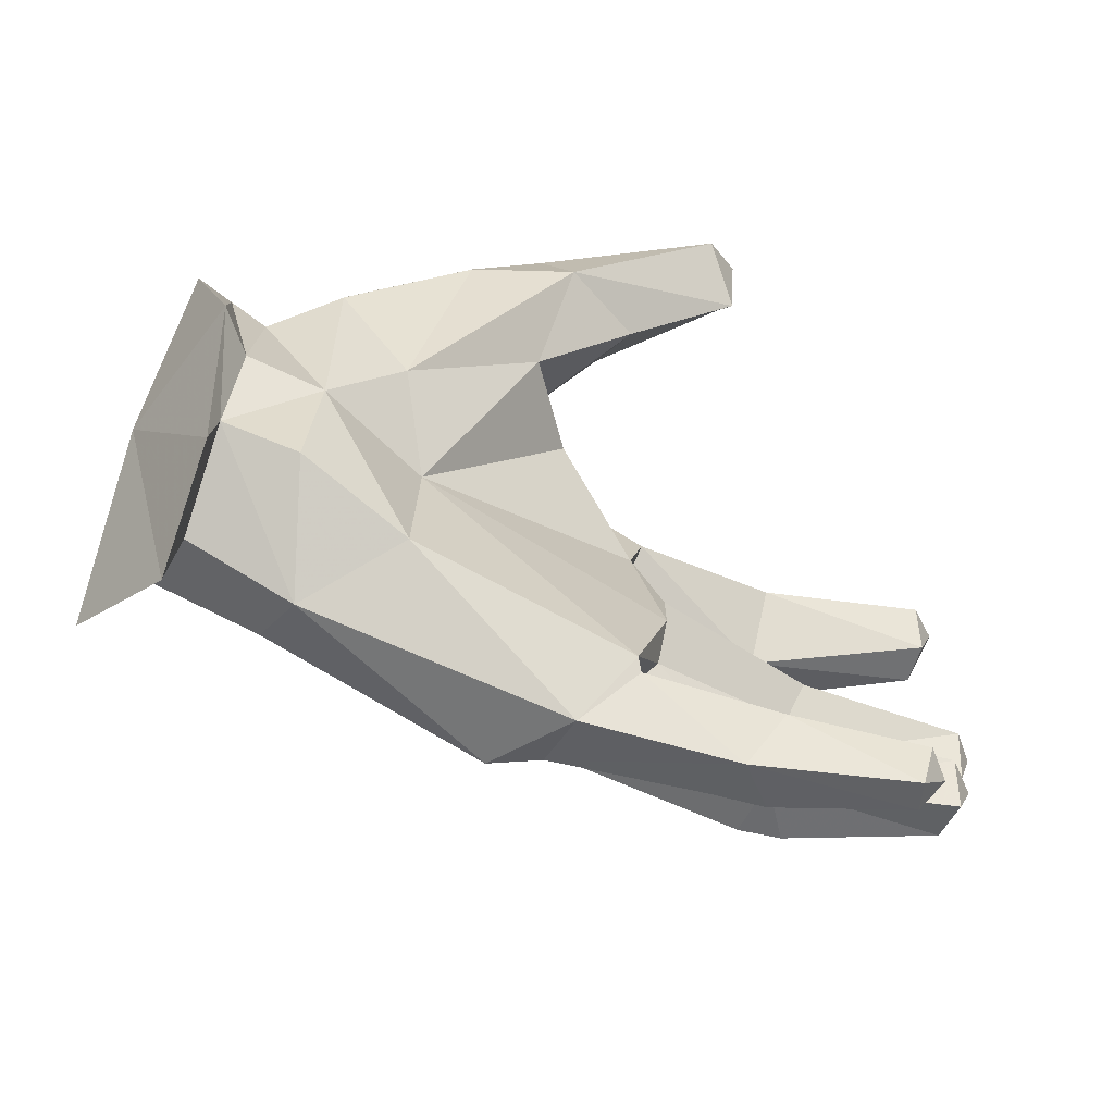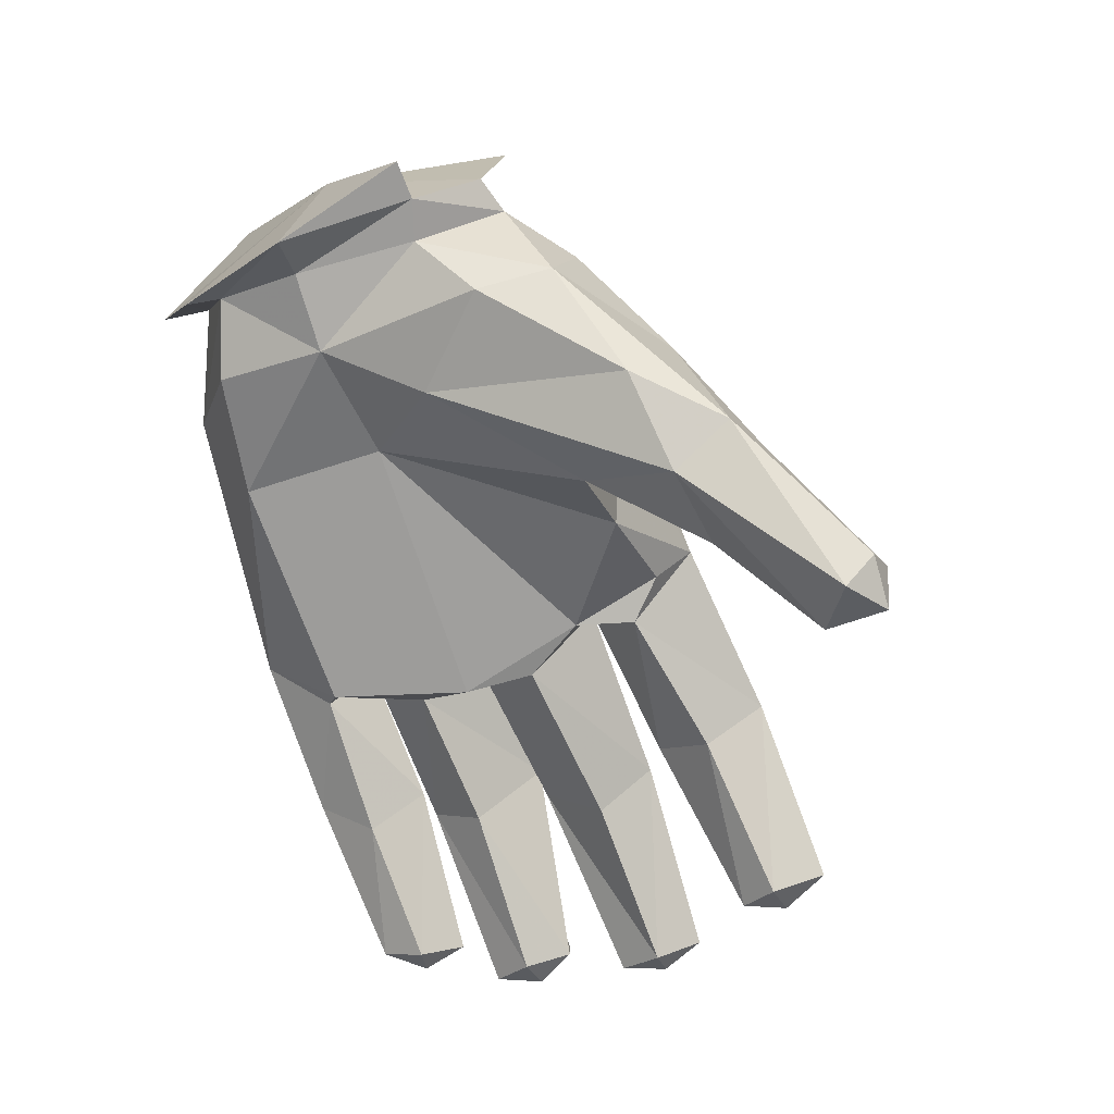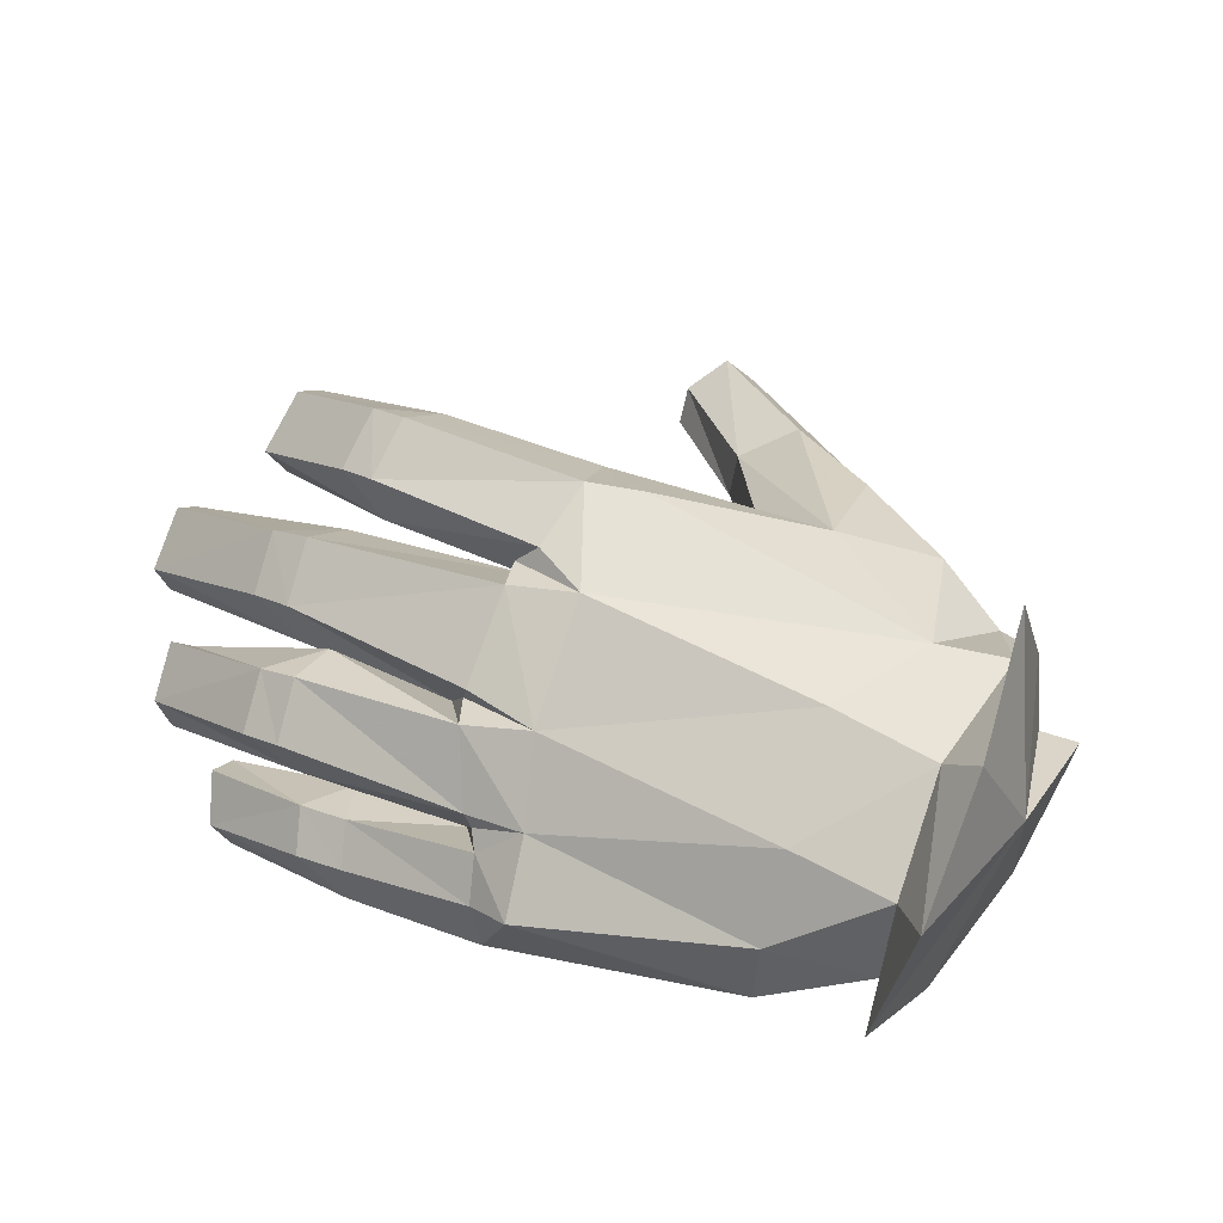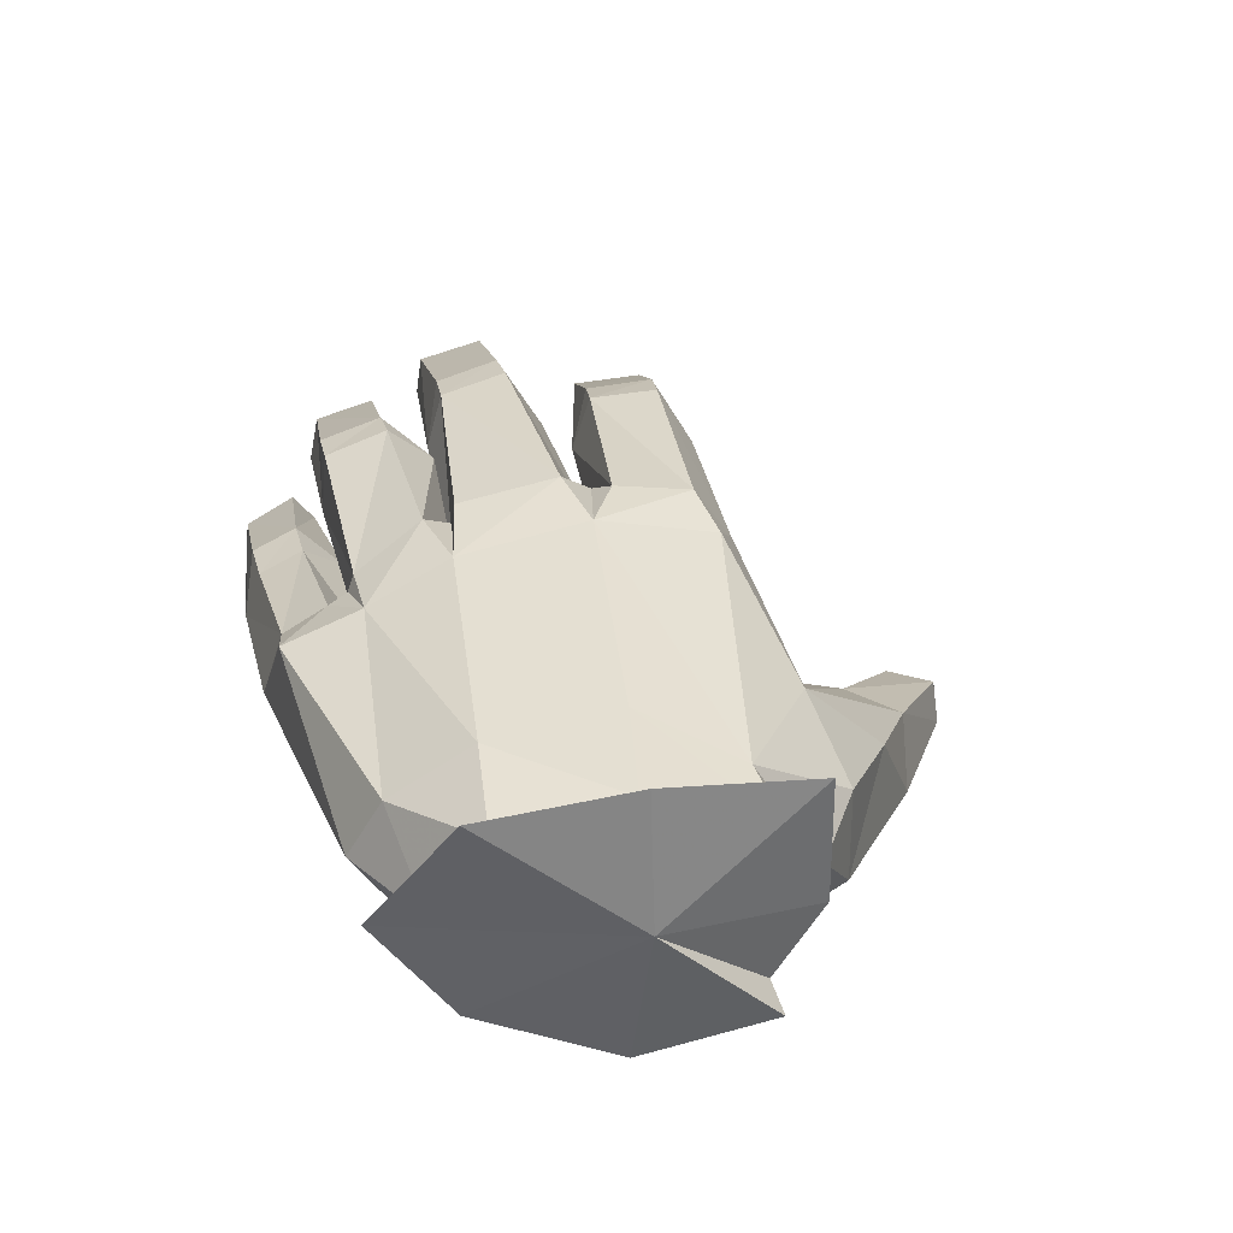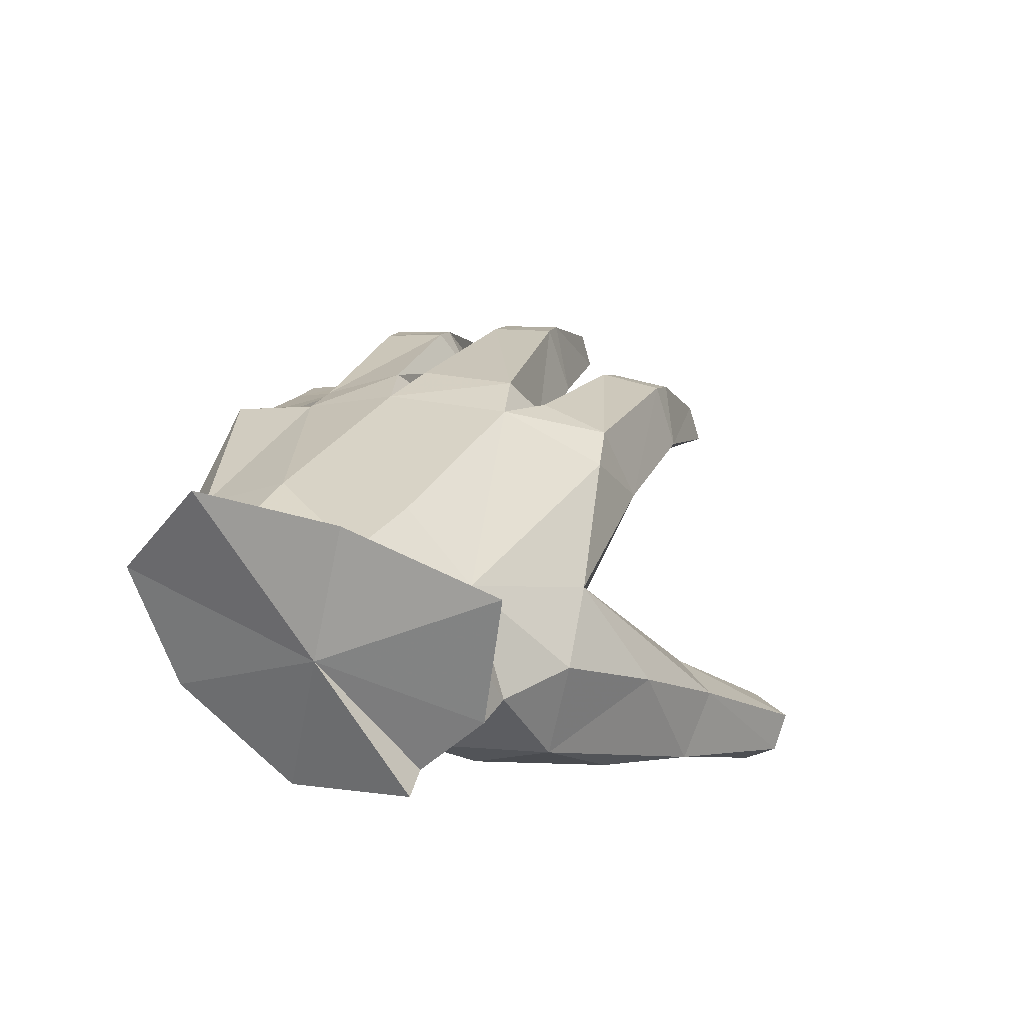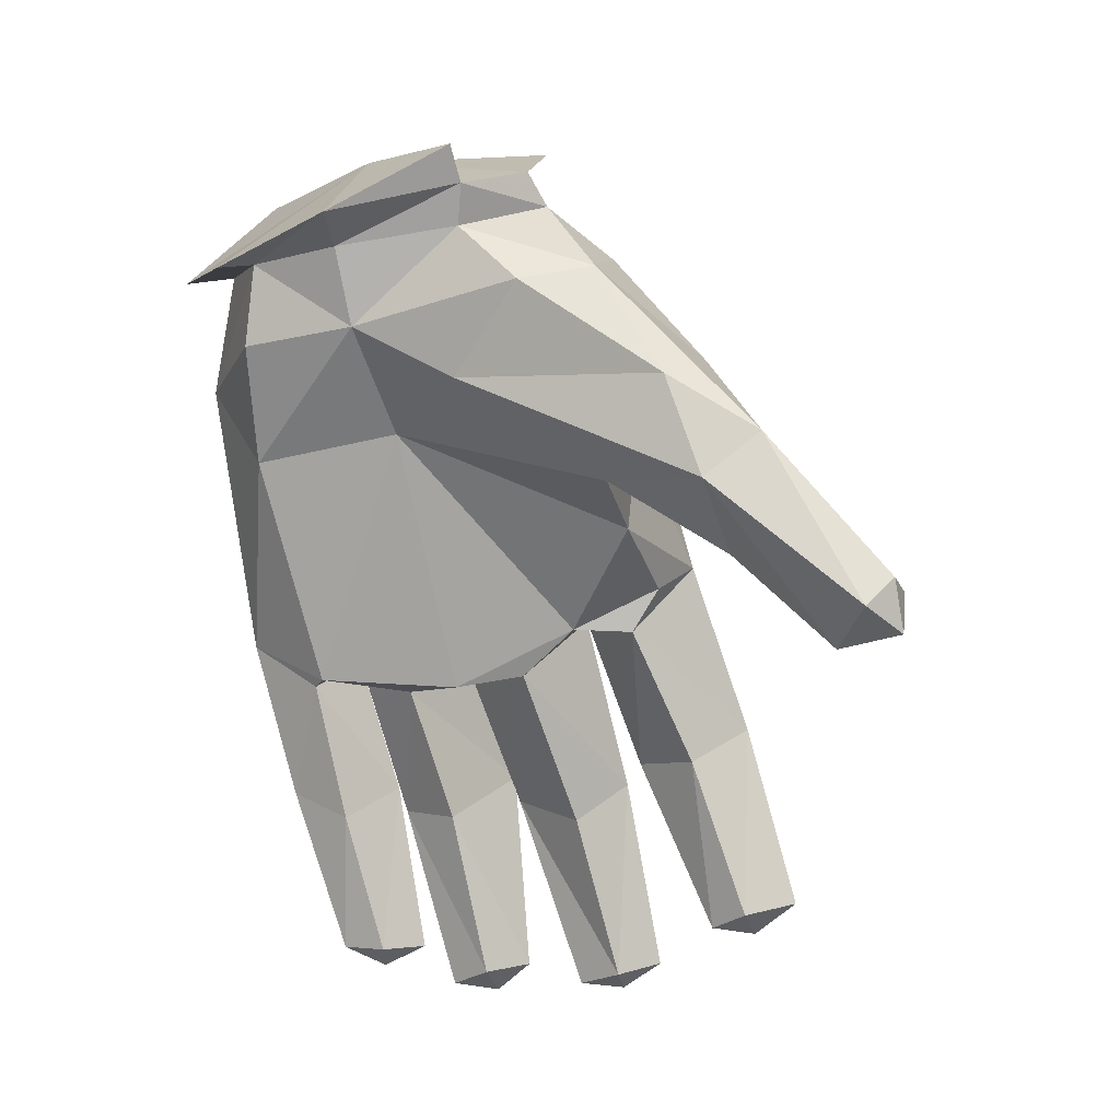
<metadata>
{"format":"obj","ext":"obj","renderer":"f3d","projection":"perspective","resolution":1024,"background":"white","views":[{"elev":-65.3,"azim":-44.6,"up":"+Z"},{"elev":-57.4,"azim":-68.7,"up":"+Y"},{"elev":79.6,"azim":-161.8,"up":"+Y"},{"elev":55.5,"azim":-106.7,"up":"+Y"},{"elev":43.4,"azim":-75.8,"up":"+Y"},{"elev":-59.3,"azim":-75.1,"up":"+Y"}]}
</metadata>
<code>
v 0.2968 0.2879 -0.1286
v 0.362 0.3155 -0.09994
v 0.5 0.1936 -0.09078
v 0.4829 0.1592 -0.1018
v 0.4981 0.1543 -0.05356
v 0.2372 0.2088 0.09383
v 0.2649 0.2654 0.02789
v 0.4118 0.1235 0.07279
v 0.389 0.1056 0.1151
v 0.4289 0.1187 0.1189
v 0.4063 0.1294 0.1728
v 0.329 0.3168 -0.1717
v 0.4361 0.1566 -0.1535
v 0.4546 0.1953 -0.1609
v 0.452 0.1415 -0.1956
v 0.4502 0.1899 -0.2277
v 0.4321 0.1446 -0.2435
v 0.2595 0.2646 -0.2574
v 0.3571 0.1301 -0.2577
v 0.3629 0.118 -0.3066
v 0.3702 0.16 -0.2777
v 0.2507 0.2605 -0.2901
v 0.3536 0.1516 -0.3348
v 0.2375 0.2557 -0.3419
v 0.4217 0.1704 0.1545
v 0.2436 0.2572 0.1613
v 0.4346 0.166 0.07848
v 0.3136 0.294 0.1352
v 0.1906 0.1791 -0.3056
v 0.1751 0.2275 -0.366
v 0.3291 0.123 -0.345
v 0.3285 0.103 -0.298
v 0.365 0.3247 -0.02969
v 0.2978 0.276 0.004051
v 0.4849 0.168 -0.005228
v 0.4957 0.2083 -0.01981
v 0.4635 0.1377 -0.05209
v 0.2902 0.2169 -0.05707
v 0.4091 0.1247 -0.1977
v 0.1107 0.3929 -0.1438
v 0.1071 0.4292 -0.14
v 0.1276 0.3219 -0.1423
v 0.1031 0.422 -0.175
v 0.06147 0.2628 -0.0005203
v -0.06018 0.2463 0.09364
v -0.2078 0.3085 -0.1316
v 0.08906 0.2408 -0.1461
v 0.05615 0.3285 0.1435
v 0.04525 0.2826 0.104
v 0.09628 0.2641 -0.2042
v 0.2699 0.3003 -0.1271
v 0.1004 0.2511 -0.07
v 0.3207 0.3414 -0.104
v -0.2569 0.4227 -0.3405
v -0.2479 0.4906 -0.2979
v -0.003759 0.4166 -0.3485
v 0.01837 0.3089 -0.371
v 0.1003 0.3379 0.006327
v -0.2115 0.3107 -0.2908
v 0.04145 0.243 -0.2919
v -0.1759 0.1117 0.197
v -0.0737 0.1203 0.2041
v 0.01091 0.02976 0.2909
v -0.05243 0 0.3299
v -0.002679 0.009658 0.3606
v -0.05703 0.03324 0.3648
v 0.01312 0.05256 0.3269
v -0.0709 0.1804 0.2348
v -0.02048 0.06009 0.371
v -0.1271 0.3316 0.1231
v -0.1939 0.4079 0.1344
v -0.1264 0.1938 0.2823
v -0.215 0.2958 0.2196
v -0.2647 0.1875 0.1811
v -0.3522 0.2967 0.1321
v -0.3683 0.2758 0.05074
v -0.2807 0.2603 -0.04257
v -0.1949 0.1469 0.2663
v -0.3467 0.3052 -0.1398
v -0.344 0.3279 -0.2636
v -0.154 0.1908 0.09255
v -0.4145 0.3429 -0.00229
v -0.3846 0.4094 0.08799
v -0.3965 0.5212 0.04158
v -0.3171 0.5063 0.03482
v -0.2385 0.5292 -0.05969
v 0.02698 0.4575 -0.01599
v 0.02745 0.4513 -0.161
v -0.3098 0.3965 0.1443
v -0.00196 0.4243 0.11
v -0.2408 0.5362 -0.2035
v 0.005928 0.4322 -0.2586
v -0.4171 0.3698 -0.2341
v -0.4287 0.335 -0.1352
v -0.4784 0.3115 -0.1301
v -0.5 0.3576 0.01317
v -0.4569 0.3528 0.01267
v -0.4219 0.3757 -0.2757
v -0.3674 0.4908 -0.3462
v -0.3765 0.6356 -0.2511
v -0.3859 0.6315 -0.08522
v -0.3849 0.5651 0.08722
v -0.427 0.4152 0.07734
v -0.3542 0.5661 -0.08497
v -0.3537 0.5595 -0.2224
v -0.3686 0.4692 -0.2856
v 0.1964 0.291 -0.2917
v 0.07137 0.3138 -0.2607
v 0.2048 0.2362 -0.2493
v 0.3237 0.3503 -0.02969
v 0.1031 0.4383 -0.02841
v 0.08049 0.2608 0.06389
v 0.2882 0.3437 -0.1722
v 0.07161 0.401 -0.2564
v 0.2479 0.2169 -0.196
v 0.2834 0.331 -0.2437
v 0.05235 0.2496 -0.3036
v 0.03815 0.3757 -0.3409
v 0.04981 0.3891 -0.2891
v 0.06071 0.3883 -0.266
v 0.1835 0.2856 -0.3426
v 0.1051 0.4036 0.004304
v 0.08379 0.4289 0.02054
v 0.06249 0.4185 0.1017
v 0.3252 0.3064 -0.2414
v 0.3229 0.2925 0.06111
v 0.2849 0.3226 0.05477
v 0.2748 0.3226 0.1293
v -0.4536 0.4928 -0.1008
f 1 2 3
f 4 1 3
f 4 3 5
f 6 7 8
f 9 6 8
f 9 8 10
f 11 9 10
f 12 51 13
f 14 12 13
f 14 13 15
f 16 14 15
f 16 15 17
f 18 16 17
f 19 20 21
f 22 19 21
f 22 21 23
f 24 22 23
f 11 10 25
f 26 11 25
f 25 10 27
f 28 25 27
f 29 30 31
f 32 29 31
f 32 31 20
f 19 32 20
f 33 34 35
f 36 33 35
f 36 35 5
f 3 36 5
f 5 35 37
f 4 5 37
f 38 1 37
f 34 38 37
f 34 37 35
f 39 17 15
f 13 39 15
f 33 36 3
f 2 33 3
f 23 21 20
f 31 23 20
f 27 10 8
f 7 27 8
f 16 12 14
f 30 23 31
f 40 41 42
f 43 40 42
f 44 45 46
f 47 44 46
f 48 70 45
f 49 48 45
f 50 51 42
f 47 50 42
f 47 42 52
f 44 47 52
f 53 1 42
f 41 53 42
f 54 55 56
f 57 54 56
f 34 58 52
f 38 34 52
f 59 60 46
f 61 62 63
f 64 61 63
f 64 63 65
f 66 64 65
f 67 68 69
f 65 67 69
f 65 69 66
f 68 70 71
f 72 68 71
f 78 73 75
f 74 75 76
f 77 74 76
f 78 61 64
f 66 78 64
f 67 65 63
f 62 67 63
f 72 78 66
f 69 72 66
f 59 46 79
f 80 59 79
f 45 70 81
f 46 45 81
f 46 81 77
f 79 46 77
f 79 77 76
f 82 79 76
f 82 76 75
f 83 82 75
f 84 83 85
f 86 84 85
f 86 85 87
f 88 86 87
f 83 75 89
f 85 83 89
f 85 89 71
f 90 85 71
f 91 86 88
f 92 91 88
f 55 91 92
f 56 55 92
f 59 80 54
f 87 85 90
f 93 79 94
f 79 82 94
f 129 95 96
f 95 97 96
f 95 129 98
f 98 129 99
f 99 129 100
f 100 129 101
f 101 129 102
f 84 103 83
f 103 97 83
f 86 104 84
f 86 91 104
f 91 105 104
f 91 55 105
f 55 106 105
f 55 54 106
f 54 93 106
f 54 80 93
f 80 79 93
f 97 129 96
f 97 103 129
f 103 102 129
f 103 84 102
f 84 101 102
f 84 104 101
f 104 100 101
f 104 105 100
f 105 99 100
f 105 106 99
f 106 98 99
f 106 93 98
f 93 95 98
f 93 94 95
f 94 97 95
f 94 82 97
f 82 83 97
f 72 69 68
f 71 89 73
f 89 75 73
f 75 74 78
f 74 61 78
f 74 77 61
f 77 81 61
f 78 72 73
f 72 71 73
f 67 62 68
f 62 70 68
f 61 81 62
f 81 70 62
f 107 108 109
f 110 58 34
f 41 111 53
f 48 49 112
f 113 114 43
f 38 52 1
f 52 42 1
f 51 50 115
f 50 18 115
f 116 114 113
f 116 18 114
f 18 108 114
f 44 52 58
f 108 117 109
f 108 60 117
f 60 57 117
f 60 59 57
f 59 54 57
f 112 44 58
f 112 49 44
f 49 45 44
f 18 50 108
f 50 60 108
f 50 47 60
f 47 46 60
f 109 117 29
f 117 30 29
f 117 57 30
f 57 118 30
f 57 56 118
f 56 119 118
f 56 92 119
f 92 120 119
f 30 118 121
f 118 107 121
f 118 119 107
f 119 108 107
f 119 120 108
f 120 114 108
f 120 92 114
f 92 43 114
f 92 88 43
f 88 40 43
f 53 111 110
f 111 58 110
f 111 122 58
f 122 123 58
f 122 87 123
f 87 124 123
f 87 90 124
f 90 48 124
f 90 71 48
f 71 70 48
f 18 116 125
f 116 12 125
f 116 113 12
f 113 51 12
f 113 43 51
f 43 42 51
f 40 88 41
f 88 111 41
f 88 87 111
f 87 122 111
f 126 27 7
f 19 22 109
f 22 107 109
f 107 22 121
f 22 24 121
f 6 9 26
f 9 11 26
f 12 16 125
f 16 18 125
f 6 26 112
f 26 48 112
f 29 32 109
f 32 19 109
f 4 37 1
f 17 39 18
f 39 115 18
f 39 13 115
f 13 51 115
f 127 126 7
f 127 28 126
f 28 27 126
f 128 28 127
f 128 26 28
f 26 25 28
f 121 24 30
f 24 23 30
f 26 128 48
f 128 124 48
f 128 127 124
f 127 123 124
f 127 7 123
f 7 58 123
f 6 112 7
f 112 58 7
f 1 53 2
f 53 33 2
f 53 110 33
f 110 34 33

</code>
